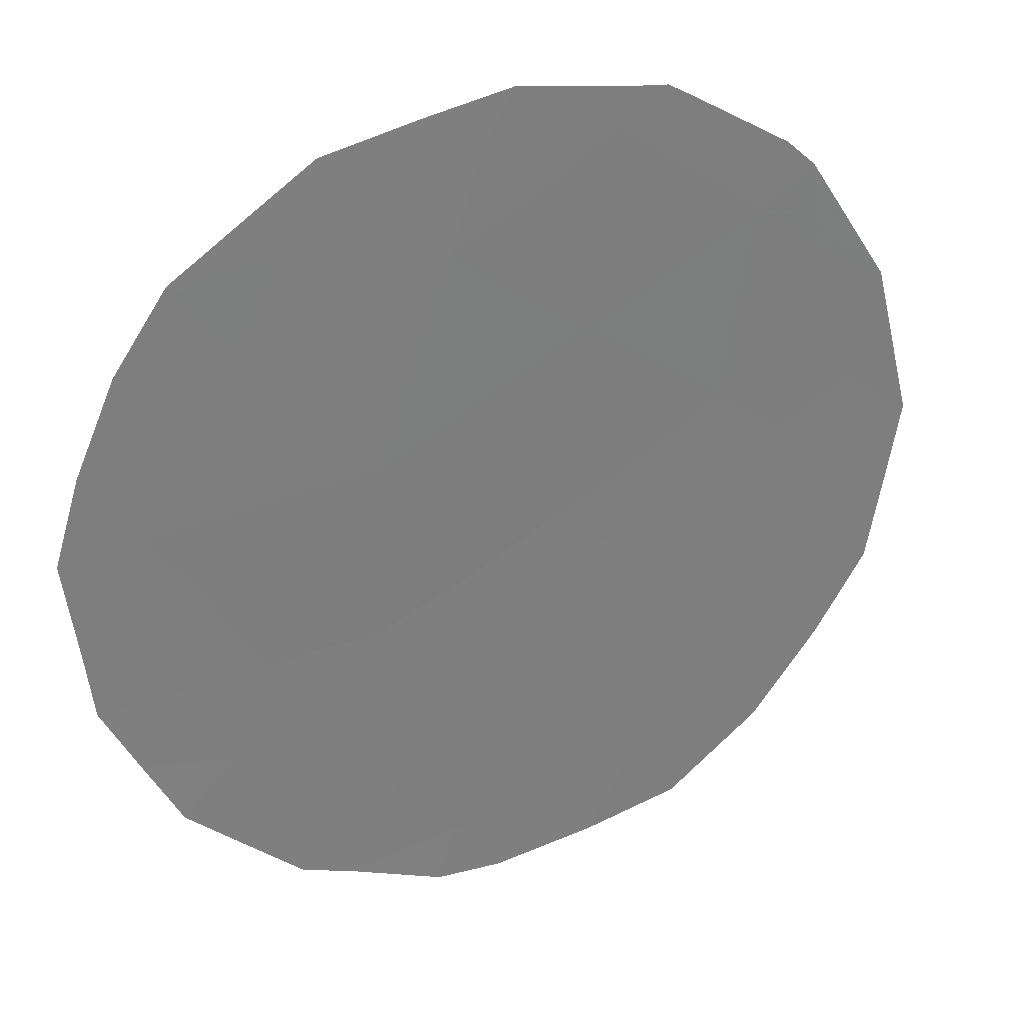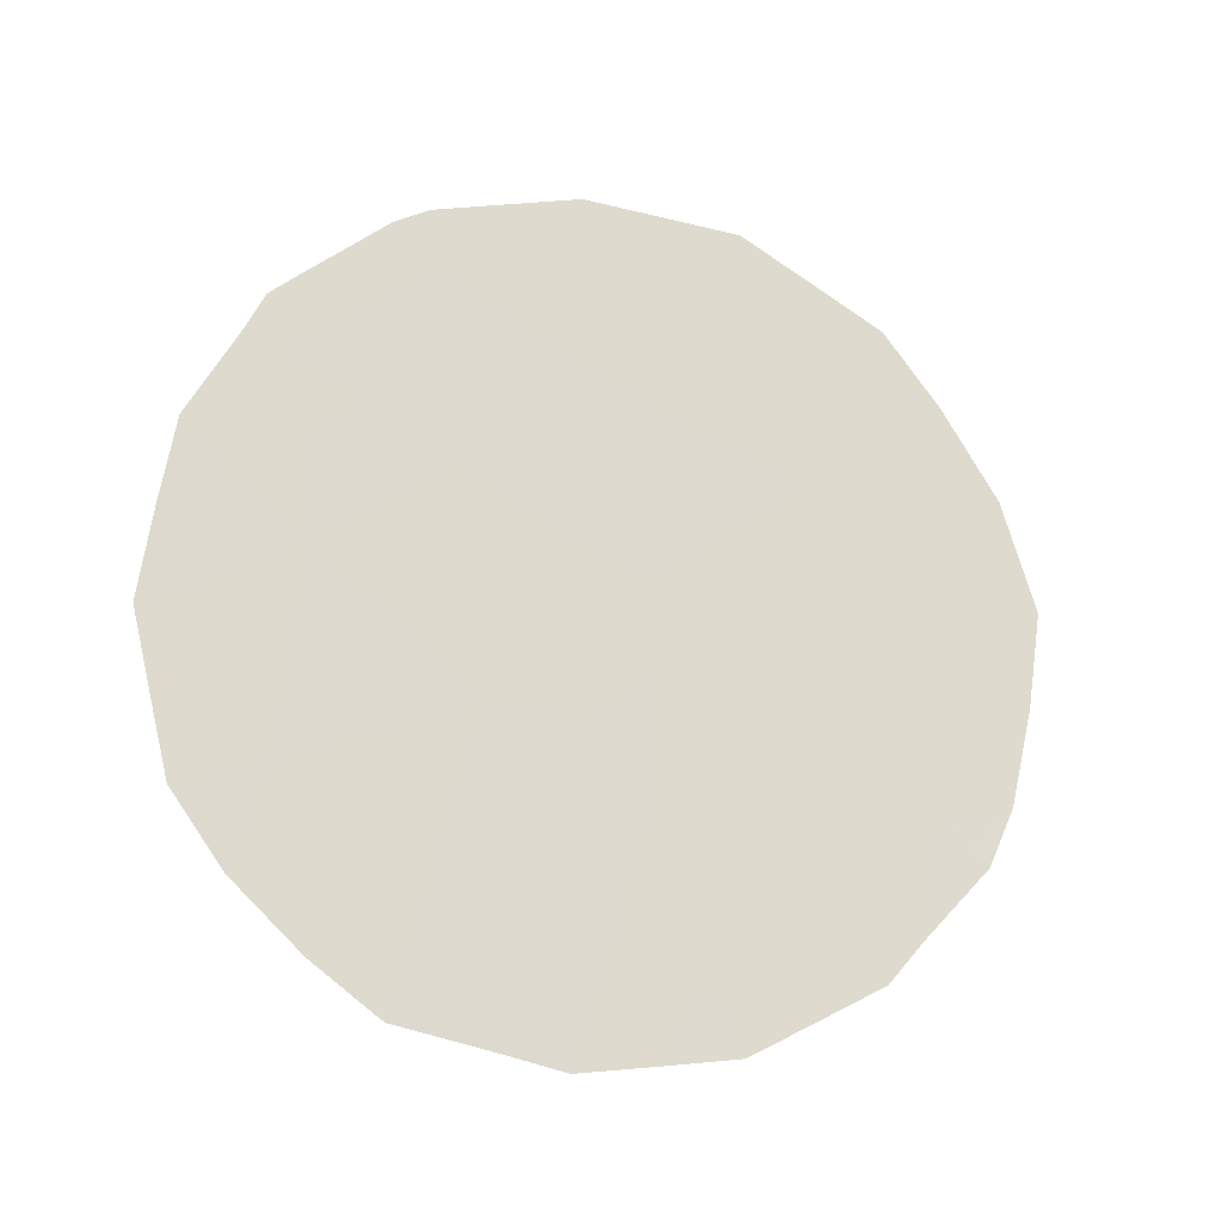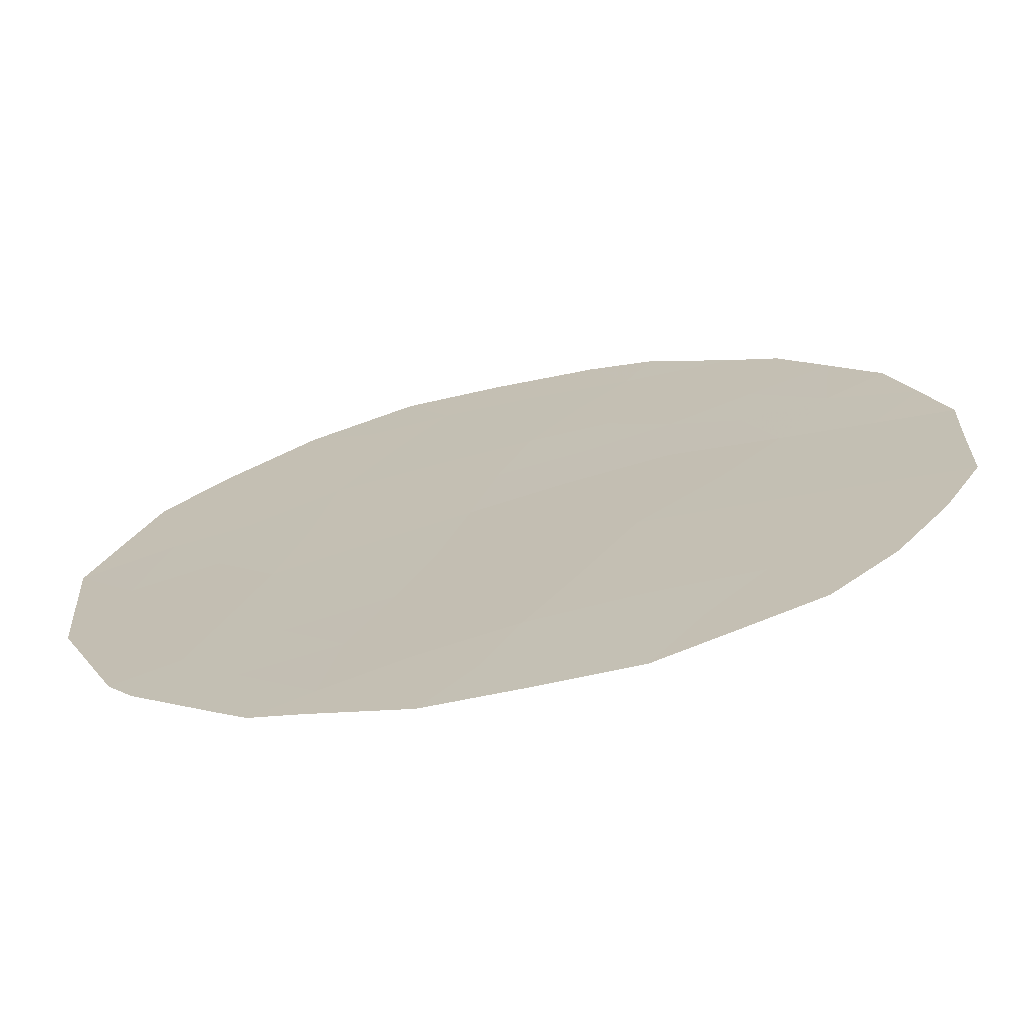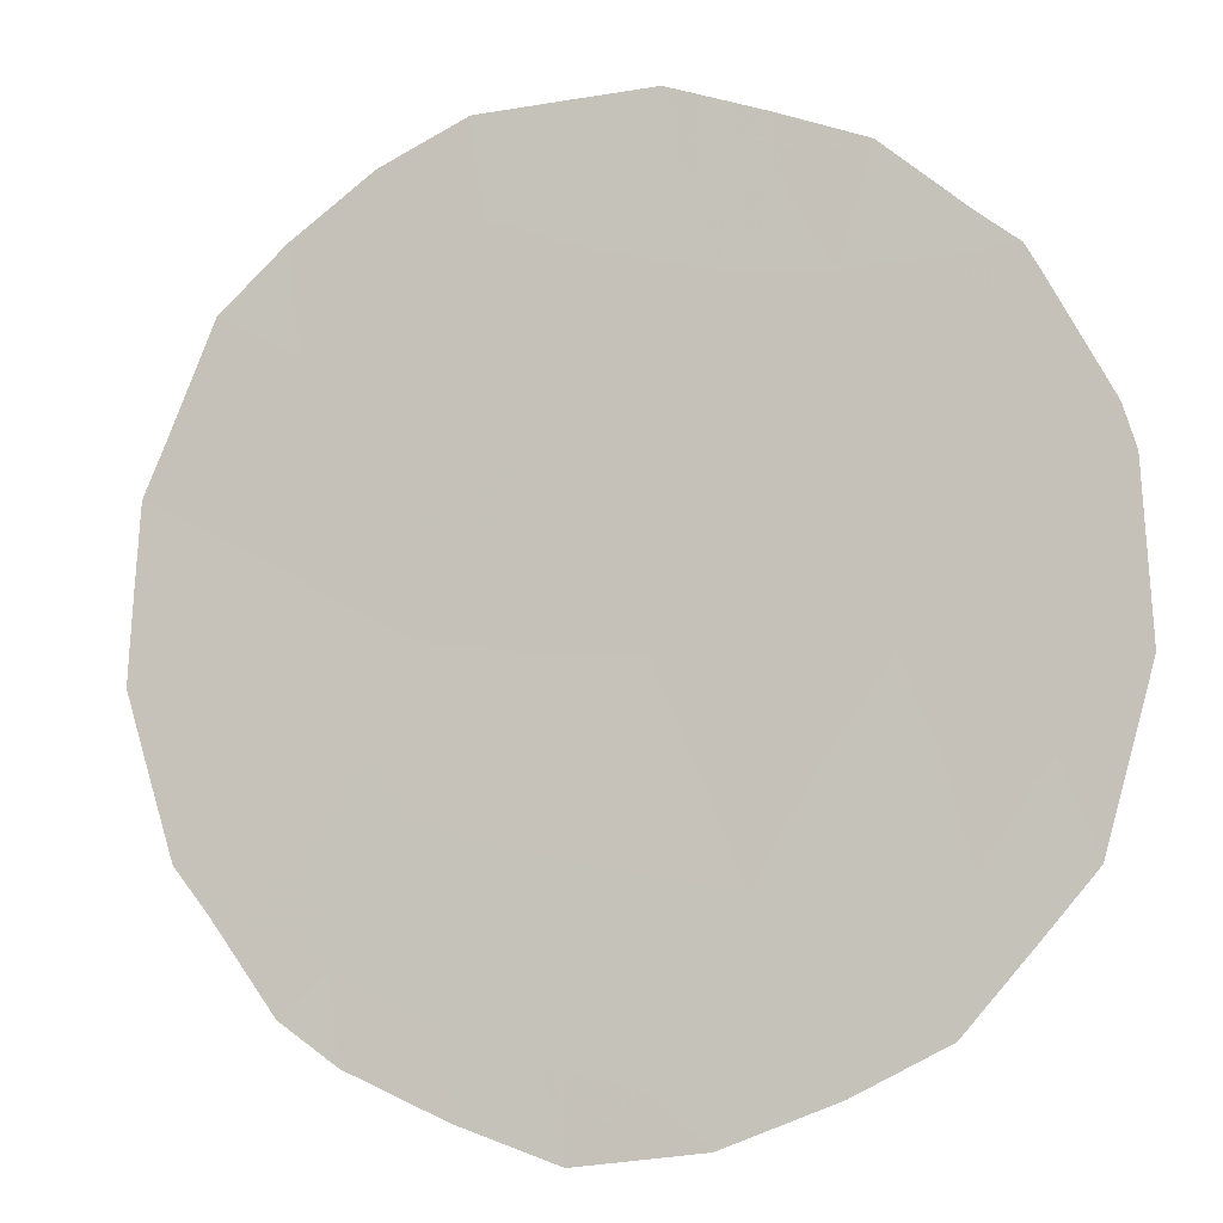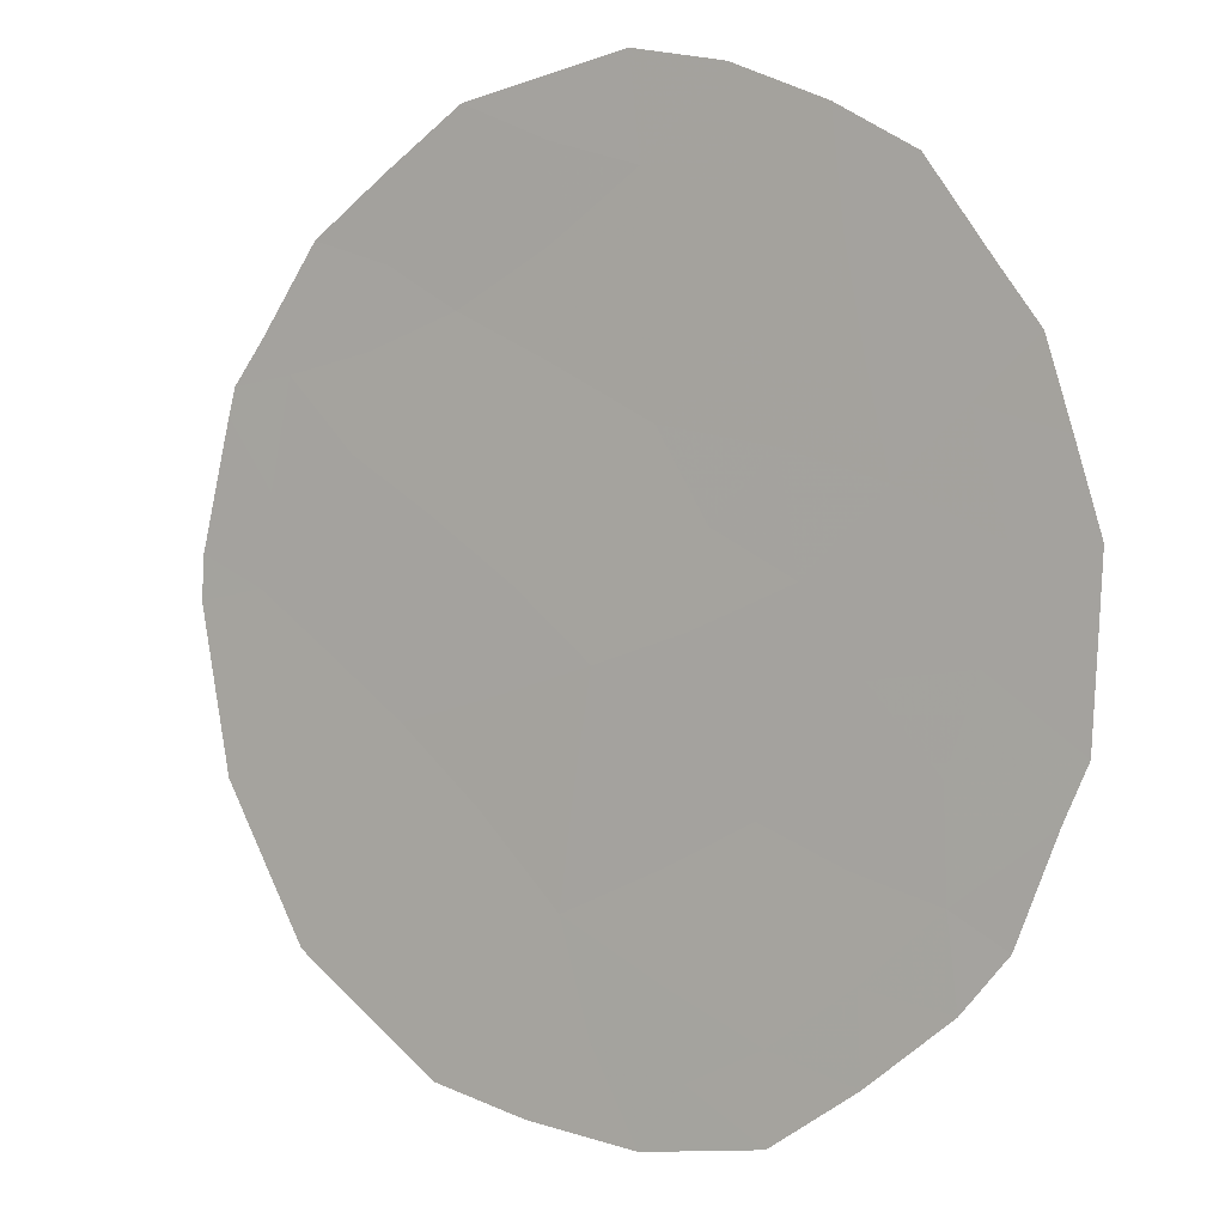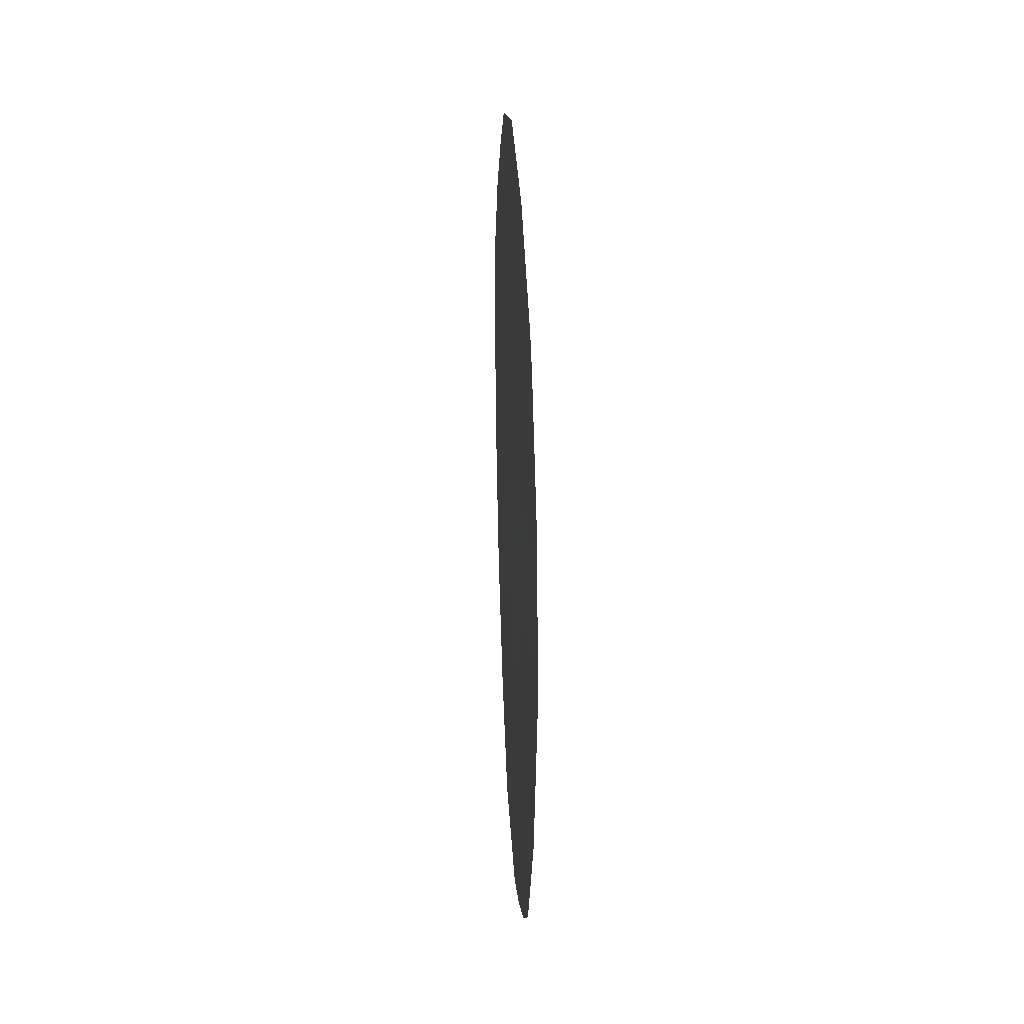
<metadata>
{"format":"obj","ext":"obj","renderer":"f3d","projection":"perspective","resolution":1024,"background":"white","views":[{"elev":69.3,"azim":58.0,"up":"+Z"},{"elev":-22.5,"azim":39.8,"up":"+Y"},{"elev":75.2,"azim":-105.9,"up":"+Z"},{"elev":25.1,"azim":109.9,"up":"+Z"},{"elev":-38.3,"azim":-49.5,"up":"+Z"},{"elev":42.7,"azim":-36.3,"up":"+Y"}]}
</metadata>
<code>
v 73.4 -19.21 75.93
v 75.09 -22.45 73.25
v 77.18 -19.41 70.18
v 76.22 -20.13 71.63
v 75.23 -19.2 73.13
v 74.23 -18.2 74.69
v 74 -22.91 74.9
v 76.25 -17.97 71.64
v 75.31 -21.35 72.96
v 74.36 -20.65 74.43
v 75.08 -17.1 73.44
v 74.14 -16.13 74.9
v 76.91 -21.47 70.55
v 72.72 -21.76 76.86
v 77.36 -21.2 69.88
v 77.19 -21.86 70.12
v 74.79 -24.16 73.65
v 75.74 -23.91 72.25
v 73.43 -23.26 75.73
v 73.84 -23.8 75.11
v 76.75 -16.05 70.92
v 77.42 -17.86 69.87
v 73.02 -22.55 76.38
v 72.71 -18.08 77.01
v 72.51 -20.05 77.24
v 76.77 -22.67 70.74
v 74.42 -24.01 74.21
v 77.6 -19.07 69.55
v 75.88 -15.15 72.26
v 74.94 -15.02 73.71
v 73.01 -17.12 76.58
v 74.05 -15.43 75.06
v 73.84 -15.64 75.38
v 76.55 -23.11 71.05
v 73.27 -16.47 76.21
v 73.15 -16.66 76.39
v 72.62 -20.94 77.04
v 72.9 -20.71 76.63
v 77.08 -20.45 70.32
v 77.51 -20.12 69.68
v 75.55 -23.19 72.54
v 75.26 -24.04 72.96
v 74.93 -23.36 73.46
v 73.77 -21.07 75.31
v 74.17 -21.87 74.68
v 73.61 -22.2 75.51
v 75.58 -22.24 72.53
v 75.84 -21.57 72.15
v 75.77 -20.61 72.29
v 76.16 -20.99 71.69
v 76.03 -16.95 71.99
v 76.5 -17.01 71.28
v 76.76 -18.73 70.84
v 76.86 -17.79 70.72
v 77.2 -18.54 70.18
v 76.25 -19.11 71.61
v 76.71 -19.75 70.89
v 76.59 -20.78 71.05
v 75.62 -17.56 72.6
v 75.51 -16.59 72.8
v 75.29 -20.21 73.01
v 74.9 -20.76 73.6
v 74.8 -19.84 73.78
v 72.96 -19.65 76.57
v 72.6 -19.02 77.13
v 73.02 -18.72 76.52
v 73.35 -20.33 75.96
v 73.84 -19.89 75.24
v 75.71 -18.6 72.42
v 75.75 -19.63 72.34
v 74.54 -22.66 74.08
v 74.41 -23.51 74.24
v 77.08 -16.86 70.4
v 74.59 -16.6 74.2
v 74.66 -17.65 74.06
v 74.18 -17.11 74.81
v 75.44 -15.66 72.93
v 75.41 -15.08 72.99
v 73.35 -18.18 76.04
v 73.25 -17.29 76.22
v 76.3 -15.58 71.62
v 73.76 -17.63 75.43
v 74.72 -21.64 73.85
v 74.53 -15.7 74.32
v 75.17 -18.14 73.27
v 74.72 -18.74 73.92
v 73.82 -18.72 75.31
v 74.3 -19.36 74.56
v 75 -16.09 73.59
v 76.15 -23.51 71.64
v 74.49 -15.22 74.39
v 73.73 -16.63 75.51
v 76.38 -21.88 71.33
v 73.24 -21.44 76.09
v 76.01 -22.55 71.88
v 76.01 -16.13 72.04
v 76.36 -16.31 71.5
f 25 38 37
f 13 15 16
f 41 42 43
f 44 45 46
f 47 9 48
f 49 50 48
f 7 20 19
f 53 54 55
f 28 55 22
f 56 53 57
f 93 50 58
f 51 59 60
f 61 62 63
f 94 23 14
f 64 65 66
f 47 95 41
f 13 16 26
f 67 68 44
f 58 57 39
f 69 56 70
f 49 61 70
f 71 43 72
f 20 72 27
f 7 72 20
f 52 73 54
f 74 75 76
f 67 38 64
f 3 55 28
f 77 30 78
f 79 66 24
f 21 52 97
f 76 82 92
f 45 83 71
f 3 28 40
f 74 84 89
f 59 69 85
f 85 86 75
f 68 87 88
f 82 87 79
f 88 86 63
f 83 62 9
f 60 89 77
f 12 33 32
f 30 84 91
f 12 92 33
f 80 31 36
f 80 36 35
f 94 14 38
f 37 38 14
f 40 39 3
f 13 39 15
f 40 15 39
f 2 41 43
f 41 18 42
f 43 42 17
f 94 44 46
f 44 10 45
f 46 45 7
f 47 2 9
f 9 49 48
f 49 4 50
f 48 50 93
f 3 53 55
f 53 8 54
f 55 54 22
f 4 56 57
f 56 8 53
f 57 53 3
f 13 93 58
f 58 50 4
f 96 51 60
f 51 8 59
f 60 59 11
f 5 61 63
f 61 9 62
f 63 62 10
f 1 64 66
f 64 25 65
f 66 65 24
f 2 47 41
f 47 48 95
f 46 19 23
f 19 46 7
f 94 46 23
f 67 1 68
f 44 68 10
f 13 58 39
f 58 4 57
f 39 57 3
f 5 69 70
f 69 8 56
f 70 56 4
f 4 49 70
f 49 9 61
f 70 61 5
f 7 71 72
f 71 2 43
f 72 43 17
f 72 17 27
f 8 51 52
f 52 21 73
f 54 73 22
f 12 74 76
f 74 11 75
f 76 75 6
f 1 67 64
f 67 94 38
f 64 38 25
f 96 77 29
f 78 29 77
f 79 1 66
f 80 79 24
f 80 24 31
f 81 96 29
f 12 76 92
f 76 6 82
f 92 82 80
f 7 45 71
f 45 10 83
f 71 83 2
f 11 74 89
f 74 12 84
f 89 84 30
f 11 59 85
f 59 8 69
f 85 69 5
f 11 85 75
f 85 5 86
f 75 86 6
f 10 68 88
f 68 1 87
f 88 87 6
f 80 82 79
f 82 6 87
f 79 87 1
f 10 88 63
f 88 6 86
f 63 86 5
f 2 83 9
f 83 10 62
f 96 60 77
f 60 11 89
f 77 89 30
f 95 34 90
f 12 32 84
f 91 84 32
f 35 92 80
f 92 35 33
f 26 93 13
f 93 26 34
f 34 95 93
f 94 67 44
f 41 95 90
f 41 90 18
f 93 95 48
f 81 97 96
f 8 52 54
f 21 97 81
f 52 51 97
f 96 97 51

</code>
